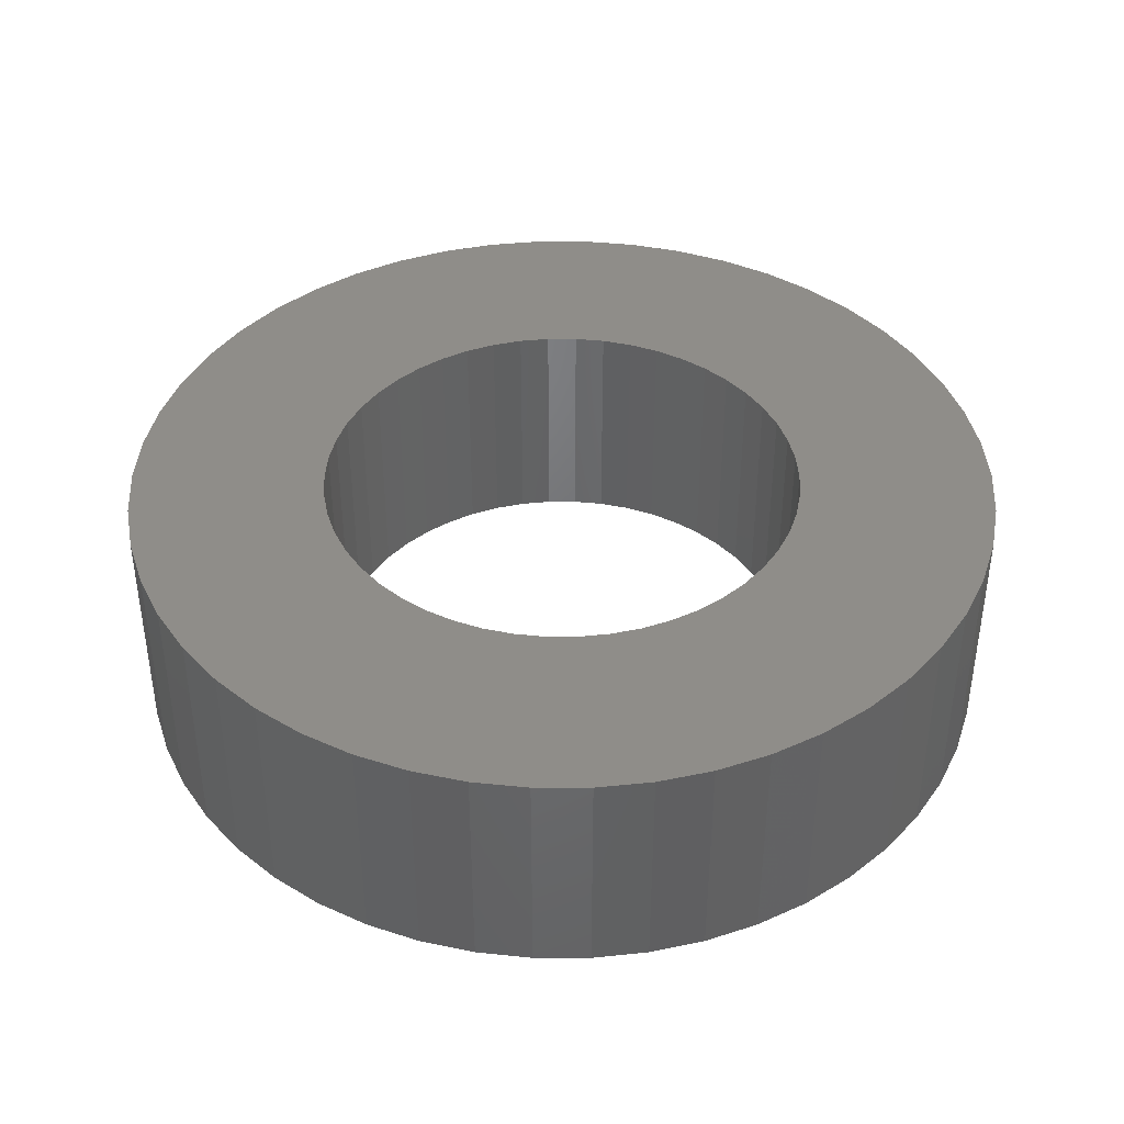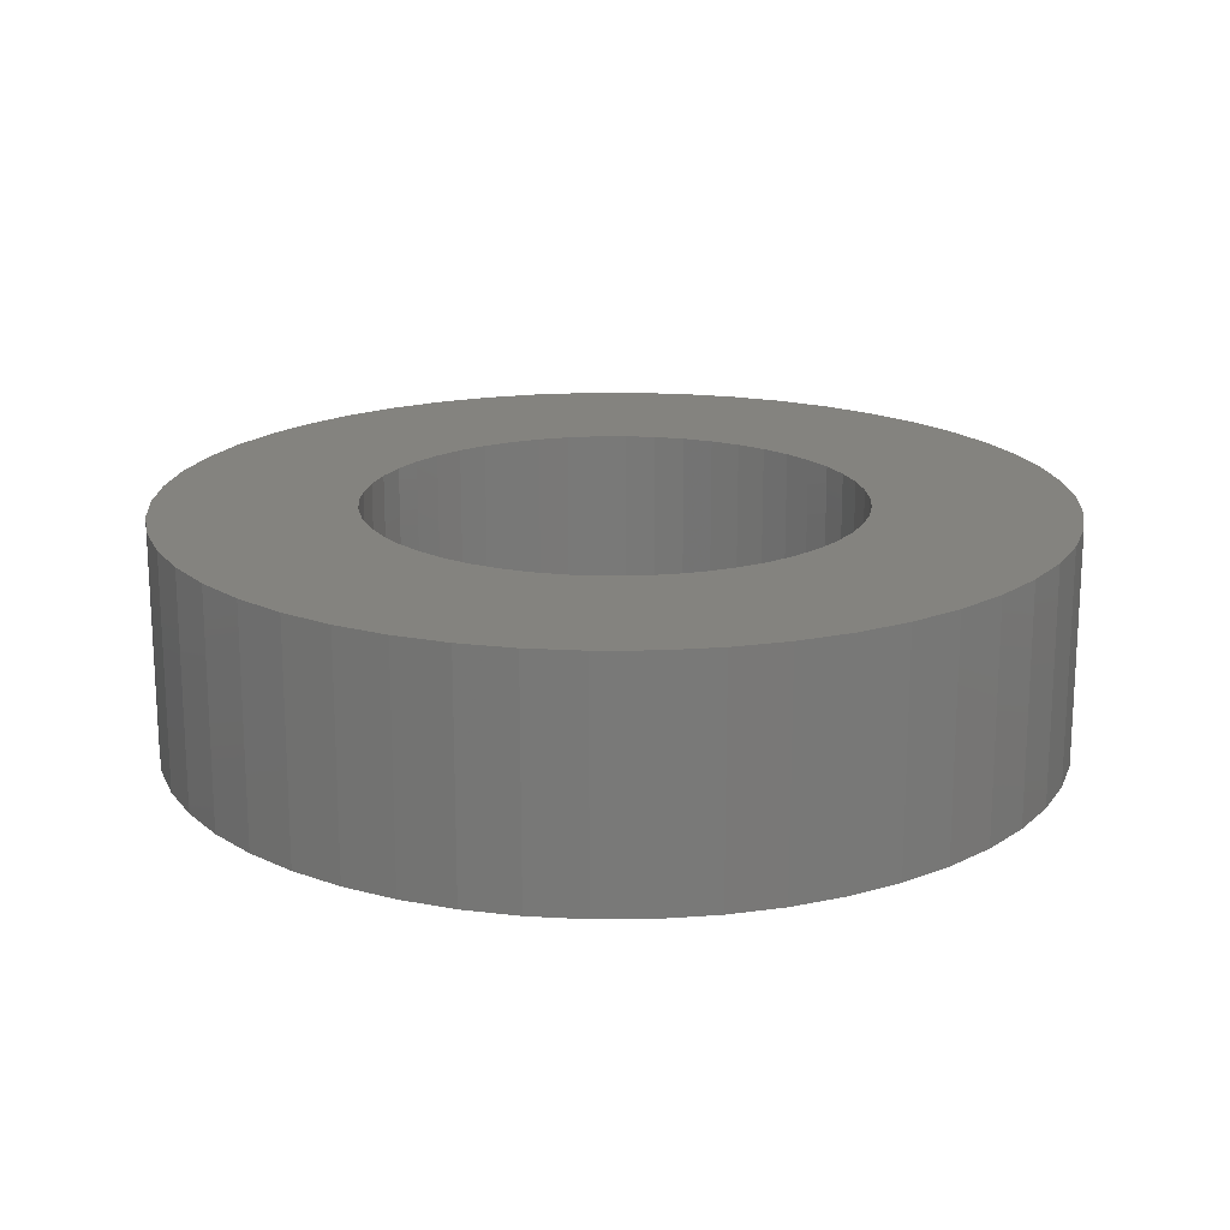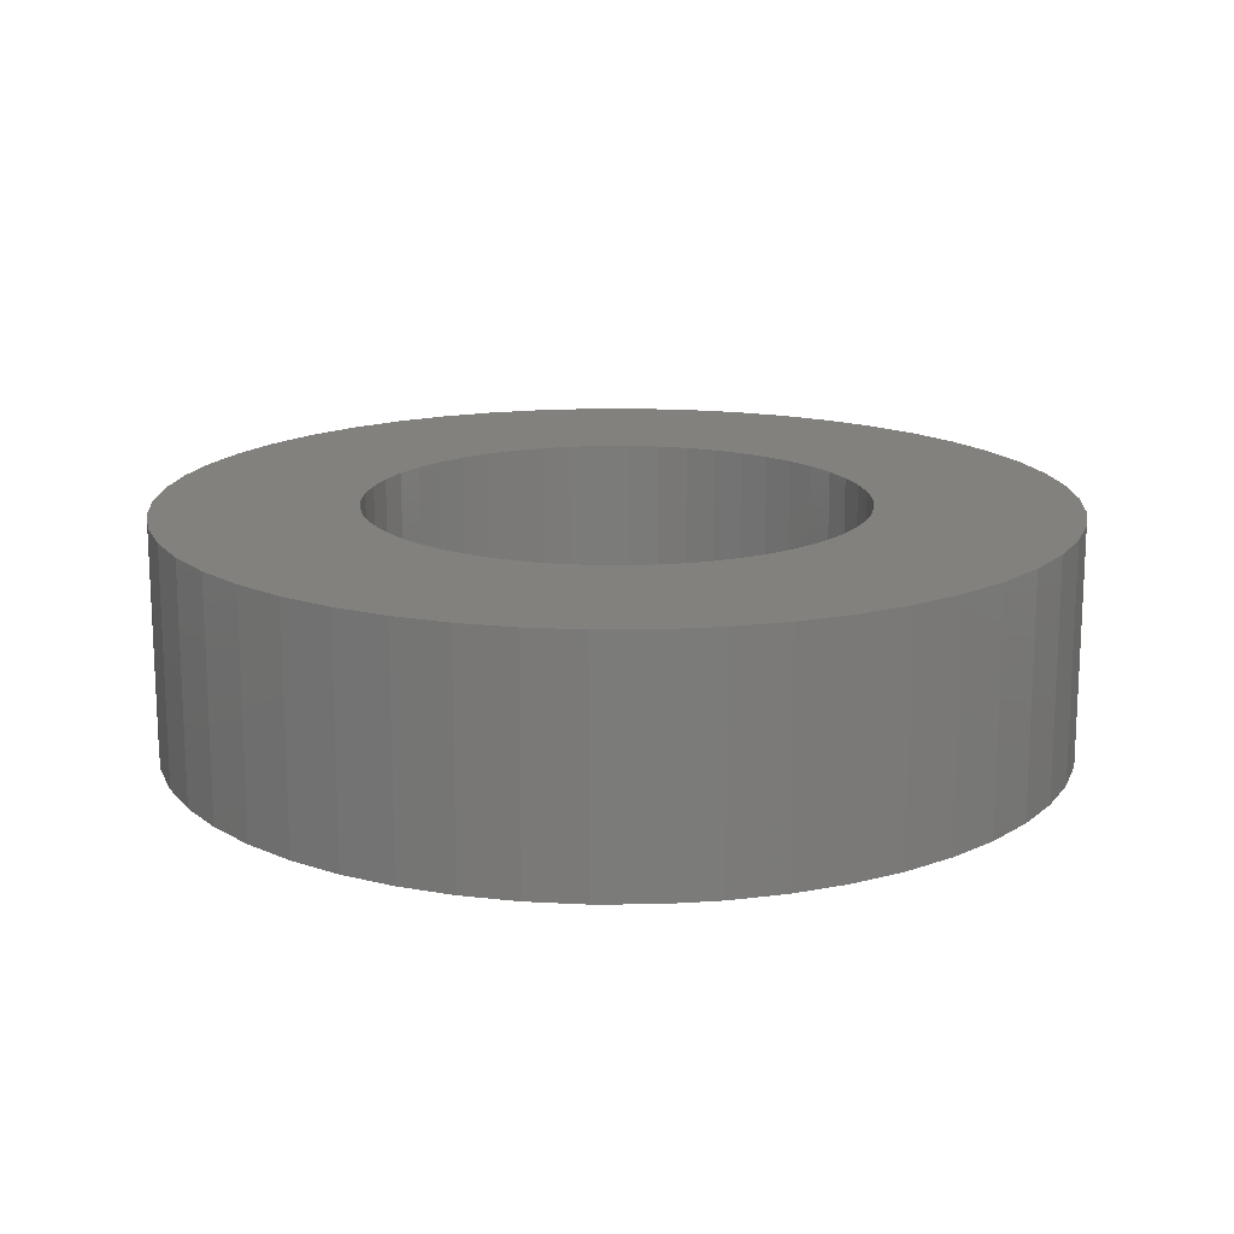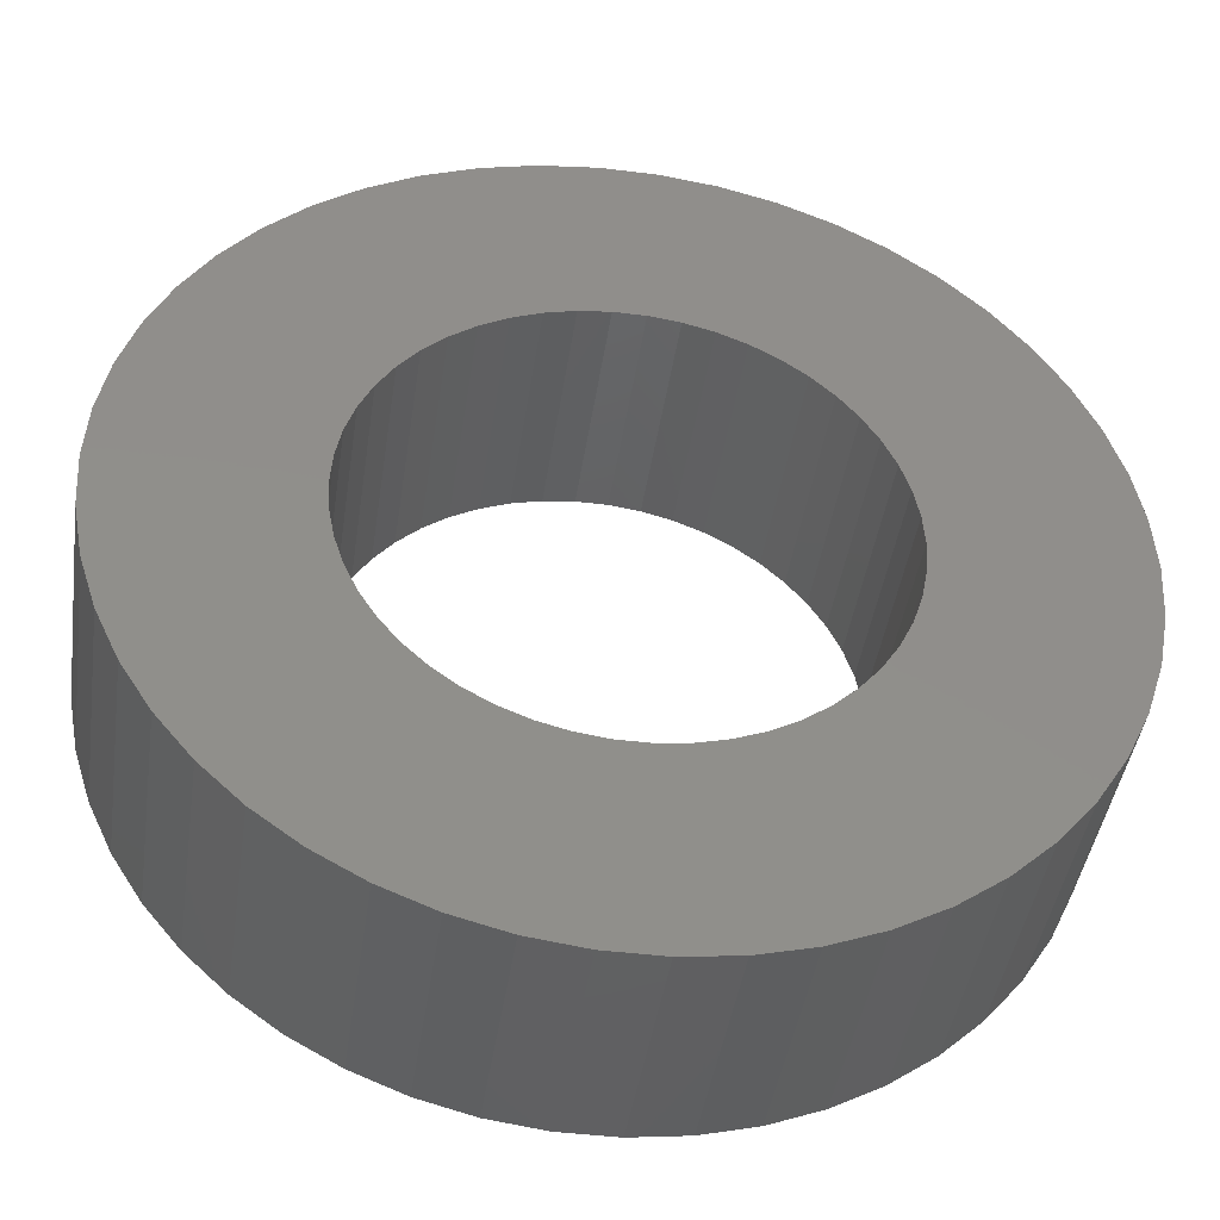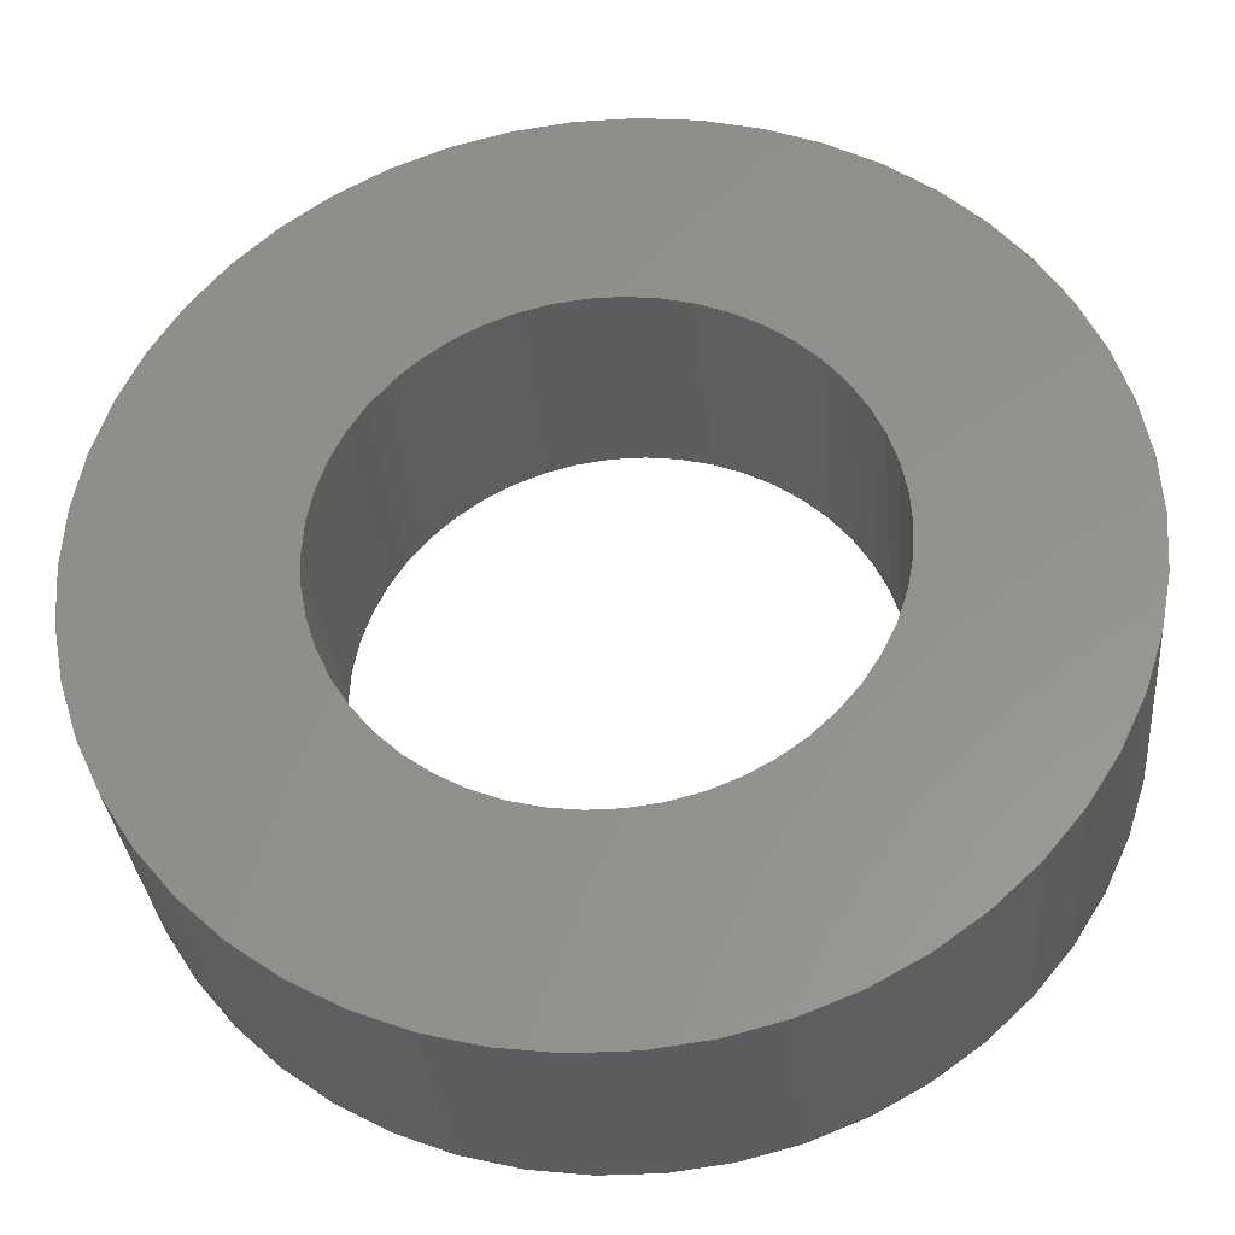
<metadata>
{"format":"stl","ext":"stl","renderer":"f3d","projection":"perspective","resolution":1024,"background":"white","views":[{"elev":40.7,"azim":-64.8,"up":"+Z"},{"elev":18.3,"azim":-166.5,"up":"+Z"},{"elev":16.0,"azim":-101.5,"up":"+Z"},{"elev":-43.3,"azim":171.6,"up":"+Y"},{"elev":-32.4,"azim":5.0,"up":"+Y"}]}
</metadata>
<code>
# stl→obj: 200 verts, 400 faces
v 9.5 0 2.5
v 9.425 1.191 -2.5
v 9.425 1.191 2.5
v 9.5 0 -2.5
v -9.5 0 -2.5
v -9.425 1.191 2.5
v -9.425 1.191 -2.5
v -9.5 0 2.5
v 0.5965 9.481 -2.5
v -0.5965 9.481 2.5
v 0.5965 9.481 2.5
v -0.5965 9.481 -2.5
v 6.925 6.503 -2.5
v 6.056 7.32 2.5
v 6.925 6.503 2.5
v 6.056 7.32 -2.5
v -6.056 7.32 -2.5
v -6.925 6.503 2.5
v -6.056 7.32 2.5
v -6.925 6.503 -2.5
v -2.936 9.035 -2.5
v -4.045 8.596 2.5
v -2.936 9.035 2.5
v -4.045 8.596 -2.5
v 8.833 3.497 2.5
v 8.325 4.577 -2.5
v 8.325 4.577 2.5
v 8.833 3.497 -2.5
v 9.202 2.363 -2.5
v 9.202 2.363 2.5
v 7.686 5.584 -2.5
v 7.686 5.584 2.5
v 4.045 8.596 -2.5
v 2.936 9.035 2.5
v 4.045 8.596 2.5
v 2.936 9.035 -2.5
v 5.09 8.021 2.5
v 5.09 8.021 -2.5
v -8.325 4.577 -2.5
v -7.686 5.584 2.5
v -7.686 5.584 -2.5
v -8.325 4.577 2.5
v -9.202 2.363 -2.5
v -8.833 3.497 2.5
v -8.833 3.497 -2.5
v -9.202 2.363 2.5
v -5.09 8.021 -2.5
v -5.09 8.021 2.5
v -1.78 9.332 2.5
v -1.78 9.332 -2.5
v 9.425 -1.191 2.5
v 9.425 -1.191 -2.5
v -2.936 -9.035 -2.5
v -1.78 -9.332 2.5
v -2.936 -9.035 2.5
v -1.78 -9.332 -2.5
v 0.5965 -9.481 -2.5
v 1.78 -9.332 2.5
v 0.5965 -9.481 2.5
v 1.78 -9.332 -2.5
v 1.78 9.332 2.5
v 1.78 9.332 -2.5
v 8.833 -3.497 2.5
v 9.202 -2.363 -2.5
v 9.202 -2.363 2.5
v 8.833 -3.497 -2.5
v -8.833 -3.497 -2.5
v -9.202 -2.363 2.5
v -9.202 -2.363 -2.5
v -8.833 -3.497 2.5
v 2.936 -9.035 -2.5
v 4.045 -8.596 2.5
v 2.936 -9.035 2.5
v 4.045 -8.596 -2.5
v 5.25 0 2.5
v 5.209 0.658 2.5
v 5.085 1.306 2.5
v 5.209 -0.658 2.5
v 4.881 1.933 2.5
v 4.601 2.529 2.5
v 5.085 -1.306 2.5
v 4.247 3.086 2.5
v 3.827 3.594 2.5
v 4.881 -1.933 2.5
v 8.325 -4.577 2.5
v 3.346 4.045 2.5
v 2.813 4.433 2.5
v 2.235 4.75 2.5
v 1.622 4.993 2.5
v 0.9838 5.157 2.5
v 0.3296 5.24 2.5
v -0.3296 5.24 2.5
v -0.9838 5.157 2.5
v -1.622 4.993 2.5
v -2.235 4.75 2.5
v -2.813 4.433 2.5
v -3.346 4.045 2.5
v -3.827 3.594 2.5
v -4.247 3.086 2.5
v -4.601 2.529 2.5
v -4.881 1.933 2.5
v 4.601 -2.529 2.5
v 7.686 -5.584 2.5
v 4.247 -3.086 2.5
v 6.925 -6.503 2.5
v 3.827 -3.594 2.5
v 6.056 -7.32 2.5
v 3.346 -4.045 2.5
v 5.09 -8.021 2.5
v 2.813 -4.433 2.5
v 2.235 -4.75 2.5
v 1.622 -4.993 2.5
v 0.9838 -5.157 2.5
v 0.3296 -5.24 2.5
v -0.3296 -5.24 2.5
v -0.5965 -9.481 2.5
v -0.9838 -5.157 2.5
v -1.622 -4.993 2.5
v -2.235 -4.75 2.5
v -4.045 -8.596 2.5
v -2.813 -4.433 2.5
v -5.09 -8.021 2.5
v -3.346 -4.045 2.5
v -6.056 -7.32 2.5
v -3.827 -3.594 2.5
v -6.925 -6.503 2.5
v -4.247 -3.086 2.5
v -7.686 -5.584 2.5
v -4.601 -2.529 2.5
v -8.325 -4.577 2.5
v -4.881 -1.933 2.5
v -5.085 -1.306 2.5
v -5.209 -0.658 2.5
v -9.425 -1.191 2.5
v -5.25 0 2.5
v -5.085 1.306 2.5
v -5.209 0.658 2.5
v 6.056 -7.32 -2.5
v 6.925 -6.503 -2.5
v 8.325 -4.577 -2.5
v 7.686 -5.584 -2.5
v -0.5965 -9.481 -2.5
v -4.045 -8.596 -2.5
v -6.925 -6.503 -2.5
v -7.686 -5.584 -2.5
v -9.425 -1.191 -2.5
v 5.09 -8.021 -2.5
v -6.056 -7.32 -2.5
v -5.09 -8.021 -2.5
v -8.325 -4.577 -2.5
v 5.25 0 -2.5
v 5.209 -0.658 -2.5
v 5.085 -1.306 -2.5
v 5.209 0.658 -2.5
v 4.881 -1.933 -2.5
v 4.601 -2.529 -2.5
v 5.085 1.306 -2.5
v 4.247 -3.086 -2.5
v 3.827 -3.594 -2.5
v 4.881 1.933 -2.5
v 3.346 -4.045 -2.5
v 2.813 -4.433 -2.5
v 2.235 -4.75 -2.5
v 1.622 -4.993 -2.5
v 0.9838 -5.157 -2.5
v 0.3296 -5.24 -2.5
v -0.3296 -5.24 -2.5
v -0.9838 -5.157 -2.5
v -1.622 -4.993 -2.5
v -2.235 -4.75 -2.5
v -2.813 -4.433 -2.5
v -3.346 -4.045 -2.5
v -3.827 -3.594 -2.5
v -4.247 -3.086 -2.5
v -4.601 -2.529 -2.5
v -4.881 -1.933 -2.5
v 4.601 2.529 -2.5
v 4.247 3.086 -2.5
v 3.827 3.594 -2.5
v 3.346 4.045 -2.5
v 2.813 4.433 -2.5
v 2.235 4.75 -2.5
v 1.622 4.993 -2.5
v 0.9838 5.157 -2.5
v 0.3296 5.24 -2.5
v -0.3296 5.24 -2.5
v -0.9838 5.157 -2.5
v -1.622 4.993 -2.5
v -2.235 4.75 -2.5
v -2.813 4.433 -2.5
v -3.346 4.045 -2.5
v -3.827 3.594 -2.5
v -4.247 3.086 -2.5
v -4.601 2.529 -2.5
v -4.881 1.933 -2.5
v -5.085 1.306 -2.5
v -5.209 0.658 -2.5
v -5.25 0 -2.5
v -5.085 -1.306 -2.5
v -5.209 -0.658 -2.5
f 1 2 3
f 2 1 4
f 5 6 7
f 6 5 8
f 9 10 11
f 10 9 12
f 13 14 15
f 14 13 16
f 17 18 19
f 18 17 20
f 21 22 23
f 22 21 24
f 25 26 27
f 26 25 28
f 3 29 30
f 29 3 2
f 27 31 32
f 31 27 26
f 33 34 35
f 34 33 36
f 16 37 14
f 37 16 38
f 39 40 41
f 40 39 42
f 41 18 20
f 18 41 40
f 43 44 45
f 44 43 46
f 47 19 48
f 19 47 17
f 12 49 10
f 49 12 50
f 51 4 1
f 4 51 52
f 53 54 55
f 54 53 56
f 57 58 59
f 58 57 60
f 30 28 25
f 28 30 29
f 32 13 15
f 13 32 31
f 36 61 34
f 61 36 62
f 62 11 61
f 11 62 9
f 38 35 37
f 35 38 33
f 45 42 39
f 42 45 44
f 50 23 49
f 23 50 21
f 63 64 65
f 64 63 66
f 65 52 51
f 52 65 64
f 67 68 69
f 68 67 70
f 71 72 73
f 72 71 74
f 60 73 58
f 73 60 71
f 75 1 3
f 76 3 30
f 1 75 51
f 77 30 25
f 78 51 75
f 79 25 27
f 51 78 65
f 80 27 32
f 81 65 78
f 82 32 15
f 65 81 63
f 83 15 14
f 84 63 81
f 63 84 85
f 3 76 75
f 86 14 37
f 30 77 76
f 25 79 77
f 27 80 79
f 32 82 80
f 87 37 35
f 15 83 82
f 14 86 83
f 88 35 34
f 37 87 86
f 35 88 87
f 89 34 61
f 34 89 88
f 61 90 89
f 11 90 61
f 11 91 90
f 11 92 91
f 10 92 11
f 10 93 92
f 49 93 10
f 93 49 94
f 23 94 49
f 94 23 95
f 22 95 23
f 95 22 96
f 48 96 22
f 96 48 97
f 19 97 48
f 97 19 98
f 18 98 19
f 98 18 99
f 40 99 18
f 99 40 100
f 42 100 40
f 100 42 101
f 102 85 84
f 85 102 103
f 104 103 102
f 103 104 105
f 106 105 104
f 105 106 107
f 108 107 106
f 107 108 109
f 110 109 108
f 109 110 72
f 111 72 110
f 72 111 73
f 112 73 111
f 73 112 58
f 113 58 112
f 113 59 58
f 114 59 113
f 115 59 114
f 115 116 59
f 117 116 115
f 54 117 118
f 117 54 116
f 55 118 119
f 120 119 121
f 118 55 54
f 122 121 123
f 124 123 125
f 119 120 55
f 126 125 127
f 128 127 129
f 130 129 131
f 70 131 132
f 121 122 120
f 68 132 133
f 134 133 135
f 44 101 42
f 123 124 122
f 101 44 136
f 125 126 124
f 46 136 44
f 127 128 126
f 136 46 137
f 129 130 128
f 6 137 46
f 131 70 130
f 137 6 135
f 132 68 70
f 8 135 6
f 133 134 68
f 135 8 134
f 7 46 43
f 46 7 6
f 24 48 22
f 48 24 47
f 138 105 107
f 105 138 139
f 103 140 85
f 140 103 141
f 142 59 116
f 59 142 57
f 143 55 120
f 55 143 53
f 144 128 145
f 128 144 126
f 146 8 5
f 8 146 134
f 74 109 72
f 109 74 147
f 85 66 63
f 66 85 140
f 56 116 54
f 116 56 142
f 148 122 124
f 122 148 149
f 144 124 126
f 124 144 148
f 150 70 67
f 70 150 130
f 151 4 52
f 152 52 64
f 4 151 2
f 153 64 66
f 154 2 151
f 155 66 140
f 2 154 29
f 156 140 141
f 157 29 154
f 158 141 139
f 29 157 28
f 159 139 138
f 160 28 157
f 28 160 26
f 52 152 151
f 161 138 147
f 64 153 152
f 66 155 153
f 140 156 155
f 141 158 156
f 162 147 74
f 139 159 158
f 138 161 159
f 163 74 71
f 147 162 161
f 74 163 162
f 164 71 60
f 71 164 163
f 60 165 164
f 57 165 60
f 57 166 165
f 57 167 166
f 142 167 57
f 142 168 167
f 56 168 142
f 168 56 169
f 53 169 56
f 169 53 170
f 143 170 53
f 170 143 171
f 149 171 143
f 171 149 172
f 148 172 149
f 172 148 173
f 144 173 148
f 173 144 174
f 145 174 144
f 174 145 175
f 150 175 145
f 175 150 176
f 177 26 160
f 26 177 31
f 178 31 177
f 31 178 13
f 179 13 178
f 13 179 16
f 180 16 179
f 16 180 38
f 181 38 180
f 38 181 33
f 182 33 181
f 33 182 36
f 183 36 182
f 36 183 62
f 184 62 183
f 184 9 62
f 185 9 184
f 186 9 185
f 186 12 9
f 187 12 186
f 50 187 188
f 187 50 12
f 21 188 189
f 24 189 190
f 188 21 50
f 47 190 191
f 17 191 192
f 189 24 21
f 20 192 193
f 41 193 194
f 39 194 195
f 45 195 196
f 190 47 24
f 43 196 197
f 7 197 198
f 67 176 150
f 191 17 47
f 176 67 199
f 192 20 17
f 69 199 67
f 193 41 20
f 199 69 200
f 194 39 41
f 146 200 69
f 195 45 39
f 200 146 198
f 196 43 45
f 5 198 146
f 197 7 43
f 198 5 7
f 69 134 146
f 134 69 68
f 147 107 109
f 107 147 138
f 105 141 103
f 141 105 139
f 149 120 122
f 120 149 143
f 145 130 150
f 130 145 128
f 177 82 178
f 82 177 80
f 183 88 89
f 88 183 182
f 189 94 95
f 94 189 188
f 101 194 100
f 194 101 195
f 153 78 152
f 78 153 81
f 180 83 86
f 83 180 179
f 186 91 92
f 91 186 185
f 182 87 88
f 87 182 181
f 135 197 137
f 197 135 198
f 99 192 98
f 192 99 193
f 190 95 96
f 95 190 189
f 188 93 94
f 93 188 187
f 151 76 154
f 76 151 75
f 172 125 123
f 125 172 173
f 129 176 131
f 176 129 175
f 162 111 110
f 111 162 163
f 178 83 179
f 83 178 82
f 184 89 90
f 89 184 183
f 185 90 91
f 90 185 184
f 181 86 87
f 86 181 180
f 136 195 101
f 195 136 196
f 137 196 136
f 196 137 197
f 100 193 99
f 193 100 194
f 187 92 93
f 92 187 186
f 191 96 97
f 96 191 190
f 192 97 98
f 97 192 191
f 152 75 151
f 75 152 78
f 159 104 158
f 104 159 106
f 133 198 135
f 198 133 200
f 127 175 129
f 175 127 174
f 165 114 113
f 114 165 166
f 161 110 108
f 110 161 162
f 160 80 177
f 80 160 79
f 157 79 160
f 79 157 77
f 154 77 157
f 77 154 76
f 156 84 155
f 84 156 102
f 155 81 153
f 81 155 84
f 158 102 156
f 102 158 104
f 167 117 115
f 117 167 168
f 131 199 132
f 199 131 176
f 132 200 133
f 200 132 199
f 125 174 127
f 174 125 173
f 163 112 111
f 112 163 164
f 164 113 112
f 113 164 165
f 159 108 106
f 108 159 161
f 166 115 114
f 115 166 167
f 170 121 119
f 121 170 171
f 169 119 118
f 119 169 170
f 171 123 121
f 123 171 172
f 168 118 117
f 118 168 169

</code>
